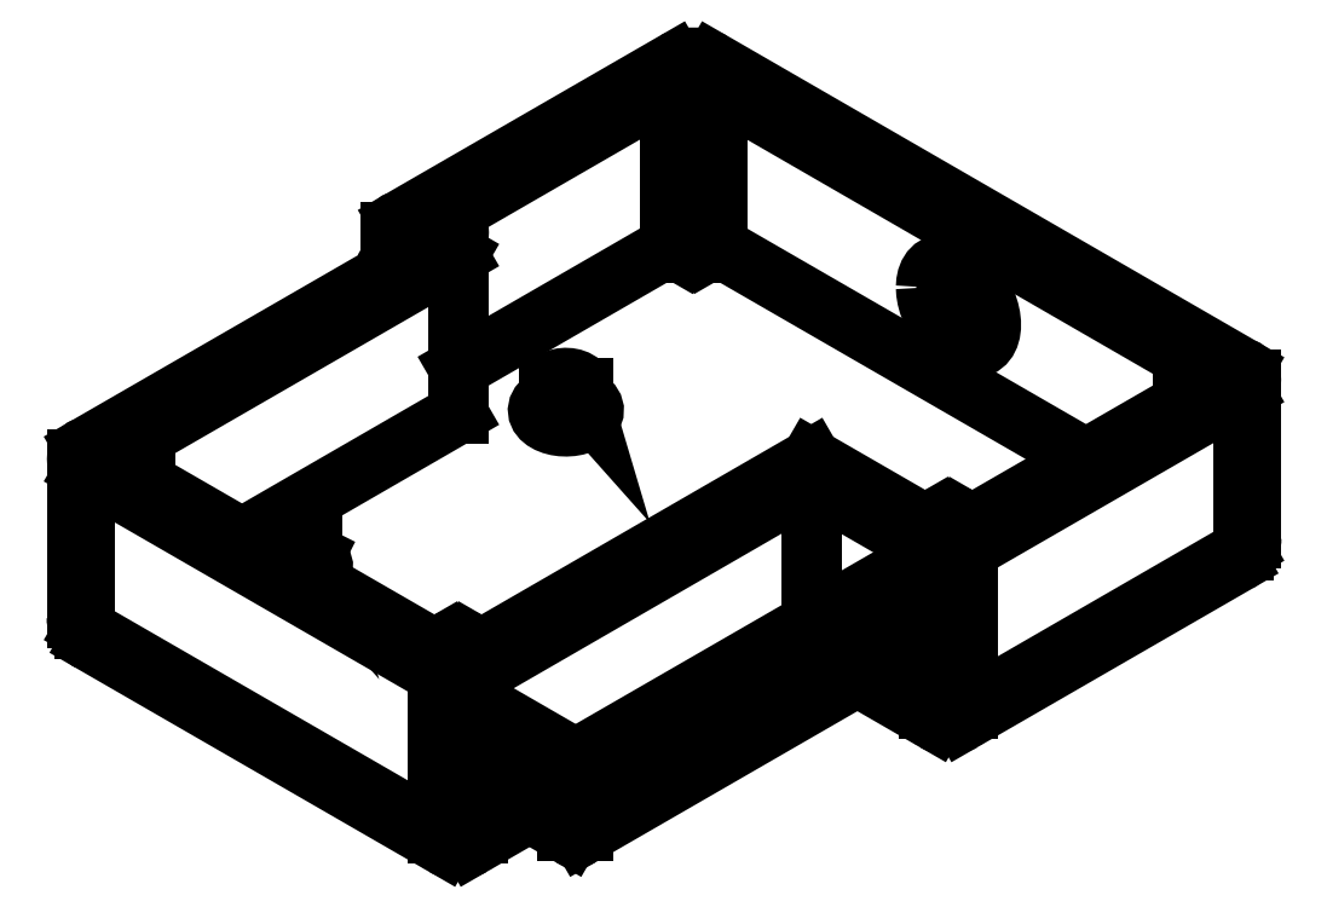
<metadata>
{"format":"dxf","ext":"dxf","renderer":"ezdxf+matplotlib","layout":"modelspace","background":"white","min_lineweight":24,"dpi":150}
</metadata>
<code>
0
SECTION
2
ENTITIES
0
SPLINE
8
0
210
0
220
0
230
1
70
     8
71
     3
72
    16
73
    12
74
     0
42
1e-08
43
1e-08
40
0
40
0
40
0
40
0
40
0.06159
40
0.1762
40
0.2946
40
0.4171
40
0.5423
40
0.6682
40
0.7926
40
0.9139
40
1
40
1
40
1
40
1
10
26.58
20
-22.35
30
0
10
26.53
20
-22.37
30
0
10
26.4
20
-22.45
30
0
10
26.09
20
-22.57
30
0
10
25.63
20
-22.69
30
0
10
25.11
20
-22.75
30
0
10
24.56
20
-22.76
30
0
10
24.01
20
-22.71
30
0
10
23.52
20
-22.6
30
0
10
23.15
20
-22.47
30
0
10
22.99
20
-22.38
30
0
10
22.92
20
-22.35
30
0
0
SPLINE
8
0
210
0
220
0
230
1
70
     8
71
     3
72
    10
73
     6
74
     0
42
1e-08
43
1e-08
40
0
40
0
40
0
40
0
40
0.3366
40
0.9892
40
1
40
1
40
1
40
1
10
-28.81
20
12.86
30
0
10
-28.81
20
12.84
30
0
10
-28.81
20
12.8
30
0
10
-28.84
20
12.75
30
0
10
-28.82
20
12.76
30
0
10
-28.82
20
12.76
30
0
0
SPLINE
8
0
210
0
220
0
230
1
70
     8
71
     3
72
    10
73
     6
74
     0
42
1e-08
43
1e-08
40
0
40
0
40
0
40
0
40
0.1849
40
0.8756
40
1
40
1
40
1
40
1
10
-22.8
20
12.77
30
0
10
-22.8
20
12.77
30
0
10
-22.79
20
12.76
30
0
10
-22.81
20
12.82
30
0
10
-22.81
20
12.85
30
0
10
-22.81
20
12.85
30
0
0
SPLINE
8
0
210
0
220
0
230
1
70
     8
71
     3
72
    10
73
     6
74
     0
42
1e-08
43
1e-08
40
0
40
0
40
0
40
0
40
0.3366
40
0.9892
40
1
40
1
40
1
40
1
10
19.98
20
41.02
30
0
10
19.98
20
41.01
30
0
10
19.98
20
40.96
30
0
10
19.95
20
40.91
30
0
10
19.97
20
40.93
30
0
10
19.97
20
40.93
30
0
0
SPLINE
8
0
210
0
220
0
230
1
70
     8
71
     3
72
    10
73
     6
74
     0
42
1e-08
43
1e-08
40
0
40
0
40
0
40
0
40
0.1849
40
0.8756
40
1
40
1
40
1
40
1
10
25.99
20
40.94
30
0
10
25.99
20
40.94
30
0
10
26
20
40.92
30
0
10
25.98
20
40.98
30
0
10
25.98
20
41.02
30
0
10
25.98
20
41.02
30
0
0
LWPOLYLINE
8
0
90
       20
70
   128
43
0
10
90.86
20
18.17
10
90.58
20
18.4
10
90.44
20
18.67
10
90.46
20
18.96
10
90.64
20
19.23
10
90.95
20
19.44
10
91.38
20
19.59
10
91.86
20
19.65
10
92.35
20
19.61
10
92.8
20
19.49
10
93.14
20
19.29
10
93.36
20
19.03
10
93.42
20
18.75
10
93.32
20
18.47
10
93.07
20
18.22
10
92.69
20
18.04
10
92.23
20
17.93
10
91.74
20
17.92
10
91.27
20
18
10
90.86
20
18.17
0
LWPOLYLINE
8
0
90
       20
70
   128
43
0
10
136.1
20
44.29
10
136.5
20
44.13
10
137
20
44.05
10
137.5
20
44.06
10
137.9
20
44.16
10
138.3
20
44.35
10
138.6
20
44.59
10
138.7
20
44.87
10
138.6
20
45.15
10
138.4
20
45.41
10
138.1
20
45.61
10
137.6
20
45.74
10
137.1
20
45.77
10
136.6
20
45.71
10
136.2
20
45.57
10
135.9
20
45.35
10
135.7
20
45.08
10
135.7
20
44.8
10
135.8
20
44.53
10
136.1
20
44.29
0
LWPOLYLINE
8
0
90
       20
70
   128
43
0
10
44.9
20
96.95
10
45.3
20
96.79
10
45.78
20
96.71
10
46.27
20
96.72
10
46.73
20
96.82
10
47.11
20
97.01
10
47.36
20
97.25
10
47.46
20
97.53
10
47.4
20
97.81
10
47.18
20
98.07
10
46.83
20
98.27
10
46.39
20
98.4
10
45.9
20
98.43
10
45.42
20
98.37
10
44.99
20
98.23
10
44.67
20
98.01
10
44.49
20
97.74
10
44.47
20
97.46
10
44.61
20
97.19
10
44.9
20
96.95
0
LWPOLYLINE
8
0
90
       20
70
   128
43
0
10
-0.3536
20
70.83
10
-0.6405
20
71.06
10
-0.7814
20
71.33
10
-0.761
20
71.62
10
-0.5815
20
71.88
10
-0.2623
20
72.1
10
0.1618
20
72.25
10
0.6451
20
72.31
10
1.135
20
72.27
10
1.579
20
72.15
10
1.928
20
71.94
10
2.145
20
71.69
10
2.206
20
71.4
10
2.104
20
71.13
10
1.852
20
70.88
10
1.475
20
70.7
10
1.015
20
70.59
10
0.5216
20
70.58
10
0.04831
20
70.66
10
-0.3536
20
70.83
0
LWPOLYLINE
8
0
90
       20
70
   128
43
0
10
2.475
20
-4.281
10
2.188
20
-4.05
10
2.047
20
-3.776
10
2.067
20
-3.491
10
2.247
20
-3.226
10
2.566
20
-3.008
10
2.99
20
-2.862
10
3.474
20
-2.804
10
3.964
20
-2.839
10
4.407
20
-2.964
10
4.756
20
-3.166
10
4.973
20
-3.422
10
5.034
20
-3.705
10
4.933
20
-3.984
10
4.68
20
-4.229
10
4.303
20
-4.413
10
3.843
20
-4.517
10
3.35
20
-4.528
10
2.877
20
-4.447
10
2.475
20
-4.281
0
LWPOLYLINE
8
0
90
       20
70
   128
43
0
10
-56.92
20
30.01
10
-56.52
20
29.84
10
-56.05
20
29.76
10
-55.55
20
29.77
10
-55.09
20
29.88
10
-54.72
20
30.06
10
-54.46
20
30.31
10
-54.36
20
30.58
10
-54.42
20
30.87
10
-54.64
20
31.12
10
-54.99
20
31.32
10
-55.43
20
31.45
10
-55.92
20
31.49
10
-56.41
20
31.43
10
-56.83
20
31.28
10
-57.15
20
31.06
10
-57.33
20
30.8
10
-57.35
20
30.51
10
-57.21
20
30.24
10
-56.92
20
30.01
0
LWPOLYLINE
8
0
90
        3
70
   128
43
0
10
3.707
20
42.86
10
3.649
20
42.52
10
3.536
20
42.28
0
LWPOLYLINE
8
0
90
       46
70
   128
43
0
10
87.86
20
61.54
10
87.91
20
62.44
10
88.08
20
63.27
10
88.36
20
63.99
10
88.74
20
64.6
10
89.22
20
65.08
10
89.79
20
65.43
10
90.43
20
65.64
10
91.13
20
65.7
10
91.89
20
65.62
10
92.68
20
65.39
10
93.49
20
65.02
10
94.3
20
64.52
10
95.1
20
63.89
10
95.88
20
63.16
10
96.61
20
62.32
10
97.28
20
61.41
10
97.89
20
60.43
10
98.41
20
59.41
10
98.84
20
58.36
10
99.17
20
57.31
10
99.4
20
56.28
10
99.51
20
55.28
10
99.51
20
54.34
10
99.4
20
53.48
10
99.17
20
52.7
10
98.84
20
52.04
10
98.41
20
51.49
10
97.89
20
51.07
10
97.28
20
50.79
10
96.61
20
50.65
10
95.88
20
50.66
10
95.1
20
50.82
10
94.3
20
51.12
10
93.49
20
51.56
10
92.68
20
52.12
10
91.89
20
52.81
10
91.13
20
53.59
10
90.43
20
54.47
10
89.79
20
55.42
10
89.22
20
56.42
10
88.74
20
57.46
10
88.36
20
58.51
10
88.08
20
59.55
10
87.91
20
60.57
10
87.86
20
61.54
0
LWPOLYLINE
8
0
90
       28
70
   128
43
0
10
-27.93
20
14.08
10
-27.38
20
13.83
10
-26.75
20
13.66
10
-26.07
20
13.58
10
-25.37
20
13.59
10
-24.7
20
13.7
10
-24.09
20
13.89
10
-23.57
20
14.16
10
-23.17
20
14.49
10
-22.91
20
14.86
10
-22.81
20
15.26
10
-22.87
20
15.66
10
-23.09
20
16.04
10
-23.46
20
16.38
10
-23.95
20
16.67
10
-24.54
20
16.88
10
-25.2
20
17
10
-25.9
20
17.04
10
-26.59
20
16.98
10
-27.23
20
16.83
10
-27.8
20
16.6
10
-28.27
20
16.3
10
-28.6
20
15.95
10
-28.78
20
15.56
10
-28.8
20
15.16
10
-28.66
20
14.76
10
-28.36
20
14.4
10
-27.93
20
14.08
0
LWPOLYLINE
8
0
90
       20
70
   128
43
0
10
-26.87
20
14.7
10
-26.47
20
14.53
10
-25.99
20
14.45
10
-25.5
20
14.46
10
-25.04
20
14.56
10
-24.66
20
14.75
10
-24.41
20
14.99
10
-24.31
20
15.27
10
-24.37
20
15.56
10
-24.59
20
15.81
10
-24.94
20
16.01
10
-25.38
20
16.14
10
-25.87
20
16.17
10
-26.35
20
16.12
10
-26.78
20
15.97
10
-27.1
20
15.75
10
-27.28
20
15.49
10
-27.3
20
15.2
10
-27.16
20
14.93
10
-26.87
20
14.7
0
LWPOLYLINE
8
0
90
       15
70
   128
43
0
10
99.19
20
52.74
10
98.64
20
52.86
10
97.84
20
53.16
10
97.02
20
53.6
10
96.21
20
54.16
10
95.42
20
54.85
10
94.67
20
55.63
10
93.97
20
56.51
10
93.32
20
57.46
10
92.76
20
58.46
10
92.28
20
59.5
10
91.9
20
60.55
10
91.62
20
61.59
10
91.45
20
62.61
10
91.39
20
63.58
0
LWPOLYLINE
8
0
90
       28
70
   128
43
0
10
20.86
20
42.25
10
20.43
20
42.57
10
20.13
20
42.93
10
19.99
20
43.32
10
20.01
20
43.73
10
20.19
20
44.11
10
20.52
20
44.47
10
20.99
20
44.77
10
21.56
20
45
10
22.2
20
45.15
10
22.89
20
45.21
10
23.59
20
45.17
10
24.25
20
45.04
10
24.84
20
44.83
10
25.33
20
44.55
10
25.7
20
44.21
10
25.92
20
43.82
10
25.98
20
43.42
10
25.88
20
43.03
10
25.62
20
42.65
10
25.22
20
42.32
10
24.7
20
42.06
10
24.09
20
41.86
10
23.42
20
41.76
10
22.72
20
41.75
10
22.04
20
41.83
10
21.41
20
42
10
20.86
20
42.25
0
LWPOLYLINE
8
0
90
       20
70
   128
43
0
10
21.92
20
42.86
10
21.63
20
43.09
10
21.49
20
43.37
10
21.51
20
43.65
10
21.69
20
43.92
10
22.01
20
44.14
10
22.44
20
44.28
10
22.92
20
44.34
10
23.41
20
44.3
10
23.85
20
44.18
10
24.2
20
43.98
10
24.42
20
43.72
10
24.48
20
43.44
10
24.38
20
43.16
10
24.13
20
42.91
10
23.75
20
42.73
10
23.29
20
42.63
10
22.8
20
42.62
10
22.32
20
42.7
10
21.92
20
42.86
0
LWPOLYLINE
8
0
90
       30
70
   128
43
0
10
25.98
20
41.7
10
26.52
20
41.43
10
27.09
20
41.04
10
27.53
20
40.59
10
27.83
20
40.1
10
27.97
20
39.59
10
27.95
20
39.07
10
27.77
20
38.56
10
27.44
20
38.08
10
26.96
20
37.64
10
26.35
20
37.26
10
25.64
20
36.95
10
24.84
20
36.71
10
23.98
20
36.56
10
23.09
20
36.51
10
22.2
20
36.54
10
21.33
20
36.67
10
20.51
20
36.88
10
19.78
20
37.18
10
19.14
20
37.54
10
18.63
20
37.97
10
18.26
20
38.44
10
18.04
20
38.94
10
17.98
20
39.46
10
18.08
20
39.97
10
18.34
20
40.47
10
18.75
20
40.93
10
19.29
20
41.34
10
19.95
20
41.69
10
19.98
20
41.7
0
LWPOLYLINE
8
0
90
       11
70
   128
43
0
10
-22.27
20
13.27
10
-21.7
20
12.87
10
-21.26
20
12.42
10
-20.96
20
11.93
10
-20.82
20
11.42
10
-20.84
20
10.9
10
-21.02
20
10.4
10
-21.35
20
9.915
10
-21.83
20
9.477
10
-22.44
20
9.095
10
-22.64
20
8.993
0
LWPOLYLINE
8
0
90
        9
70
   128
43
0
10
-26.4
20
11.16
10
-25.72
20
11.13
10
-25.03
20
11.19
10
-24.39
20
11.33
10
-23.82
20
11.56
10
-23.35
20
11.87
10
-23.02
20
12.22
10
-22.84
20
12.61
10
-22.81
20
12.86
0
LWPOLYLINE
8
0
90
       15
70
   128
43
0
10
19.98
20
41.02
10
20.04
20
40.67
10
20.26
20
40.29
10
20.63
20
39.95
10
21.12
20
39.67
10
21.71
20
39.46
10
22.37
20
39.33
10
23.07
20
39.29
10
23.76
20
39.35
10
24.4
20
39.5
10
24.98
20
39.73
10
25.44
20
40.03
10
25.77
20
40.39
10
25.95
20
40.77
10
25.98
20
41.03
0
LINE
8
0
10
81.73
20
9.491
30
0
11
26.58
21
-22.35
31
0
0
LINE
8
0
10
22.92
20
-22.35
30
0
11
10.19
21
-15
31
0
0
LINE
8
0
10
25.75
20
-37.24
30
0
11
84.44
21
-3.363
31
0
0
LINE
8
0
10
7.485
20
-27.86
30
0
11
23.75
21
-37.24
31
0
0
LINE
8
0
10
6.035
20
-39.03
30
0
11
16.44
21
-33.02
31
0
0
LINE
8
0
10
-62.6
20
-2.289
30
0
11
1.036
21
-39.03
31
0
0
LINE
8
0
10
94.42
20
-16.58
30
0
11
143.9
21
12
31
0
0
LINE
8
0
10
75.49
20
-8.531
30
0
11
89.42
21
-16.58
31
0
0
LINE
8
0
10
-65.1
20
30.62
30
0
11
-65.1
21
2.041
31
0
0
LINE
8
0
10
-52.86
20
26.44
30
0
11
-52.86
21
30.62
31
0
0
LINE
8
0
10
146.4
20
16.33
30
0
11
146.4
21
44.91
31
0
0
LINE
8
0
10
134.2
20
44.91
30
0
11
134.2
21
40.73
31
0
0
LINE
8
0
10
-22.81
20
12.86
30
0
11
-22.81
21
15.31
31
0
0
LINE
8
0
10
-28.81
20
15.31
30
0
11
-28.81
21
12.86
31
0
0
LINE
8
0
10
-8.536
20
71.44
30
0
11
-8.536
21
64.47
31
0
0
LINE
8
0
10
3.707
20
42.86
30
0
11
3.707
21
71.44
31
0
0
LINE
8
0
10
25.98
20
41.02
30
0
11
25.98
21
43.47
31
0
0
LINE
8
0
10
19.98
20
43.47
30
0
11
19.98
21
41.02
31
0
0
LINE
8
0
10
145
20
42.87
30
0
11
95.46
21
14.29
31
0
0
LINE
8
0
10
67.18
20
26.54
30
0
11
88.39
21
14.29
31
0
0
LINE
8
0
10
67.18
20
26.54
30
0
11
7.071
21
-8.159
31
0
0
LINE
8
0
10
-63.64
20
28.58
30
0
11
0
21
-8.159
31
0
0
LINE
8
0
10
-3.536
20
67.36
30
0
11
-63.64
21
32.66
31
0
0
LINE
8
0
10
-7.071
20
69.4
30
0
11
-3.536
21
67.36
31
0
0
LINE
8
0
10
42.43
20
102.1
30
0
11
-7.071
21
73.48
31
0
0
LINE
8
0
10
49.5
20
102.1
30
0
11
145
21
46.95
31
0
0
LINE
8
0
10
137.2
20
47.36
30
0
11
135.1
21
46.13
31
0
0
LINE
8
0
10
50.2
20
97.57
30
0
11
137.2
21
47.36
31
0
0
LINE
8
0
10
50.2
20
97.57
30
0
11
48.08
21
96.34
31
0
0
LINE
8
0
10
41.72
20
97.57
30
0
11
43.84
21
96.34
31
0
0
LINE
8
0
10
41.72
20
97.57
30
0
11
0.7071
21
73.89
31
0
0
LINE
8
0
10
0.7071
20
73.89
30
0
11
2.828
21
72.66
31
0
0
LINE
8
0
10
0.7071
20
68.99
30
0
11
2.828
21
70.22
31
0
0
LINE
8
0
10
0.7071
20
68.99
30
0
11
3.536
21
67.36
31
0
0
LINE
8
0
10
3.536
20
67.36
30
0
11
-55.86
21
33.07
31
0
0
LINE
8
0
10
-55.86
20
33.07
30
0
11
-53.74
21
31.84
31
0
0
LINE
8
0
10
-55.86
20
28.17
30
0
11
-53.74
21
29.4
31
0
0
LINE
8
0
10
-55.86
20
28.17
30
0
11
-0.7071
21
-3.669
31
0
0
LINE
8
0
10
-0.7071
20
-3.669
30
0
11
1.414
21
-2.445
31
0
0
LINE
8
0
10
7.778
20
-3.669
30
0
11
5.657
21
-2.445
31
0
0
LINE
8
0
10
67.18
20
30.62
30
0
11
7.778
21
-3.669
31
0
0
LINE
8
0
10
67.18
20
30.62
30
0
11
87.68
21
18.78
31
0
0
LINE
8
0
10
87.68
20
18.78
30
0
11
89.8
21
20.01
31
0
0
LINE
8
0
10
96.17
20
18.78
30
0
11
94.05
21
20.01
31
0
0
LINE
8
0
10
137.2
20
42.46
30
0
11
96.17
21
18.78
31
0
0
LINE
8
0
10
137.2
20
42.46
30
0
11
135.1
21
43.68
31
0
0
LINE
8
0
10
26.16
20
-27.35
30
0
11
26.16
21
-36.33
31
0
0
LINE
8
0
10
23.33
20
-36.33
30
0
11
23.33
21
-27.35
31
0
0
LINE
8
0
10
84.85
20
6.534
30
0
11
26.16
21
-27.35
31
0
0
LINE
8
0
10
24.75
20
-24.9
30
0
11
83.44
21
8.984
31
0
0
LINE
8
0
10
8.485
20
-15.51
30
0
11
24.75
21
-24.9
31
0
0
LINE
8
0
10
23.33
20
-27.35
30
0
11
7.071
21
-17.96
31
0
0
LINE
8
0
10
84.85
20
-2.448
30
0
11
84.85
21
6.534
31
0
0
LINE
8
0
10
26.16
20
-36.33
30
0
11
84.85
21
-2.448
31
0
0
LINE
8
0
10
7.071
20
-26.94
30
0
11
23.33
21
-36.33
31
0
0
LINE
8
0
10
7.071
20
-8.159
30
0
11
7.071
21
-36.74
31
0
0
LINE
8
0
10
9.192
20
-15.1
30
0
11
8.485
21
-15.51
31
0
0
LINE
8
0
10
21.92
20
-22.45
30
0
11
9.192
21
-15.1
31
0
0
LINE
8
0
10
82.73
20
9.392
30
0
11
27.58
21
-22.45
31
0
0
LINE
8
0
10
83.44
20
8.984
30
0
11
82.73
21
9.392
31
0
0
LINE
8
0
10
0
20
-36.74
30
0
11
0
21
-8.159
31
0
0
LINE
8
0
10
67.18
20
26.54
30
0
11
67.18
21
1.088
31
0
0
LINE
8
0
10
-63.64
20
0
30
0
11
0
21
-36.74
31
0
0
LINE
8
0
10
-63.64
20
28.58
30
0
11
-63.64
21
0
31
0
0
LINE
8
0
10
3.536
20
38.78
30
0
11
-35.35
21
16.33
31
0
0
LINE
8
0
10
41.72
20
68.99
30
0
11
3.707
21
47.04
31
0
0
LINE
8
0
10
41.72
20
68.99
30
0
11
43.84
21
67.76
31
0
0
LINE
8
0
10
50.2
20
68.99
30
0
11
48.08
21
67.76
31
0
0
LINE
8
0
10
50.2
20
68.99
30
0
11
116.7
21
30.62
31
0
0
LINE
8
0
10
95.46
20
14.29
30
0
11
95.46
21
-14.29
31
0
0
LINE
8
0
10
88.39
20
14.29
30
0
11
88.39
21
-14.29
31
0
0
LINE
8
0
10
145
20
42.87
30
0
11
145
21
14.29
31
0
0
LINE
8
0
10
95.46
20
-14.29
30
0
11
145
21
14.29
31
0
0
LINE
8
0
10
3.536
20
67.36
30
0
11
3.536
21
38.78
31
0
0
LINE
8
0
10
50.2
20
97.57
30
0
11
50.2
21
68.99
31
0
0
LINE
8
0
10
41.72
20
97.57
30
0
11
41.72
21
68.99
31
0
0
LINE
8
0
10
43.84
20
96.34
30
0
11
43.84
21
67.76
31
0
0
LINE
8
0
10
48.08
20
96.34
30
0
11
48.08
21
67.76
31
0
0
LINE
8
0
10
7.071
20
-36.74
30
0
11
14.97
21
-32.18
31
0
0
LINE
8
0
10
-22.81
20
13.53
30
0
11
-22.27
21
13.27
31
0
0
LINE
8
0
10
76.95
20
-7.685
30
0
11
88.39
21
-14.29
31
0
0
LINE
8
0
10
-53.74
20
29.4
30
0
11
-53.74
21
26.95
31
0
0
LINE
8
0
10
135.1
20
43.68
30
0
11
135.1
21
41.23
31
0
0
LINE
8
0
10
-28.81
20
12.85
30
0
11
-28.75
21
12.52
31
0
0
LINE
8
0
10
-7.071
20
69.4
30
0
11
-7.071
21
65.32
31
0
0
LINE
8
0
10
2.828
20
70.22
30
0
11
2.828
21
67.77
31
0
0
ARC
8
0
10
24.75
20
-35.51
30
0
40
2
50
240
51
300
0
ARC
8
0
10
3.536
20
-34.7
30
0
40
5
50
240
51
300
0
ARC
8
0
10
91.92
20
-12.25
30
0
40
5
50
240
51
300
0
ARC
8
0
10
-60.1
20
2.041
30
0
40
5
50
180
51
240
0
ARC
8
0
10
141.4
20
16.33
30
0
40
5
50
300
51
0
0
ARC
8
0
10
144.2
20
44.91
30
0
40
2.183
50
290.8
51
69.22
0
ARC
8
0
10
91.92
20
21.12
30
0
40
7.685
50
242.6
51
297.4
0
ARC
8
0
10
3.536
20
-1.336
30
0
40
7.685
50
242.6
51
297.4
0
ARC
8
0
10
-62.86
20
30.62
30
0
40
2.183
50
110.8
51
249.2
0
ARC
8
0
10
-6.296
20
71.44
30
0
40
2.183
50
110.8
51
249.2
0
ARC
8
0
10
45.96
20
95.23
30
0
40
7.685
50
62.61
51
117.4
0
ARC
8
0
10
135.5
20
44.91
30
0
40
1.31
50
110.8
51
249.2
0
ARC
8
0
10
45.96
20
100.4
30
0
40
4.611
50
242.6
51
297.4
0
ARC
8
0
10
2.364
20
71.44
30
0
40
1.31
50
290.8
51
69.22
0
ARC
8
0
10
-54.2
20
30.62
30
0
40
1.31
50
290.8
51
69.22
0
ARC
8
0
10
3.536
20
-6.539
30
0
40
4.611
50
62.61
51
117.4
0
ARC
8
0
10
91.92
20
15.91
30
0
40
4.611
50
62.61
51
117.4
0
ARC
8
0
10
24.75
20
-24.62
30
0
40
3.074
50
242.6
51
297.4
0
ARC
8
0
10
26.4
20
-27.49
30
0
40
3.074
50
122.6
51
177.4
0
ARC
8
0
10
23.09
20
-27.49
30
0
40
3.074
50
2.605
51
57.39
0
ARC
8
0
10
24.75
20
-33.6
30
0
40
3.074
50
242.6
51
297.4
0
ARC
8
0
10
81.78
20
6.395
30
0
40
3.074
50
2.605
51
57.39
0
ARC
8
0
10
10.14
20
-18.1
30
0
40
3.074
50
122.6
51
177.4
0
ARC
8
0
10
24.75
20
-16.99
30
0
40
6.148
50
242.6
51
297.4
0
ARC
8
0
10
82.15
20
8.574
30
0
40
1.006
50
54.38
51
114.3
0
ARC
8
0
10
9.778
20
-15.92
30
0
40
1.006
50
65.69
51
125.6
0
ARC
8
0
10
3.536
20
-29.91
30
0
40
7.685
50
242.6
51
297.4
0
ARC
8
0
10
83.9
20
-2.569
30
0
40
0.9591
50
304.1
51
7.256
0
ARC
8
0
10
8.051
20
-27.05
30
0
40
0.986
50
173.7
51
235
0
ARC
8
0
10
45.96
20
71.86
30
0
40
4.611
50
242.6
51
297.4
0
ARC
8
0
10
91.92
20
-7.464
30
0
40
7.685
50
242.6
51
297.4
0
ARC
8
0
10
97.17
20
63.7
30
0
40
5.773
50
160.2
51
181.1
0
ARC
8
0
10
22.51
20
-23.27
30
0
40
1.006
50
65.71
51
125.6
0
ARC
8
0
10
26.99
20
-23.27
30
0
40
1.006
50
54.39
51
114.3
0
ARC
8
0
10
25.21
20
-36.45
30
0
40
0.9591
50
304.1
51
7.256
0
ARC
8
0
10
24.29
20
-36.45
30
0
40
0.9591
50
172.7
51
235.9
0
ARC
8
0
10
-26.88
20
9.018
30
0
40
4.912
50
113.2
51
124.7
0
ARC
8
0
10
4.693
20
-37.04
30
0
40
2.398
50
304.1
51
7.256
0
ARC
8
0
10
2.378
20
-37.04
30
0
40
2.398
50
172.7
51
235.9
0
ARC
8
0
10
-61.26
20
-0.3028
30
0
40
2.398
50
172.7
51
235.9
0
ARC
8
0
10
90.84
20
-14.56
30
0
40
2.465
50
173.7
51
235
0
ARC
8
0
10
93.01
20
-14.56
30
0
40
2.465
50
305
51
6.299
0
ARC
8
0
10
142.5
20
14.02
30
0
40
2.465
50
305
51
6.299
0
ARC
8
0
10
-62.6
20
2.291
30
0
40
2.515
50
185.7
51
245.6
0
ARC
8
0
10
143.9
20
16.58
30
0
40
2.515
50
294.4
51
354.3
0
ENDSEC
0
EOF

</code>
